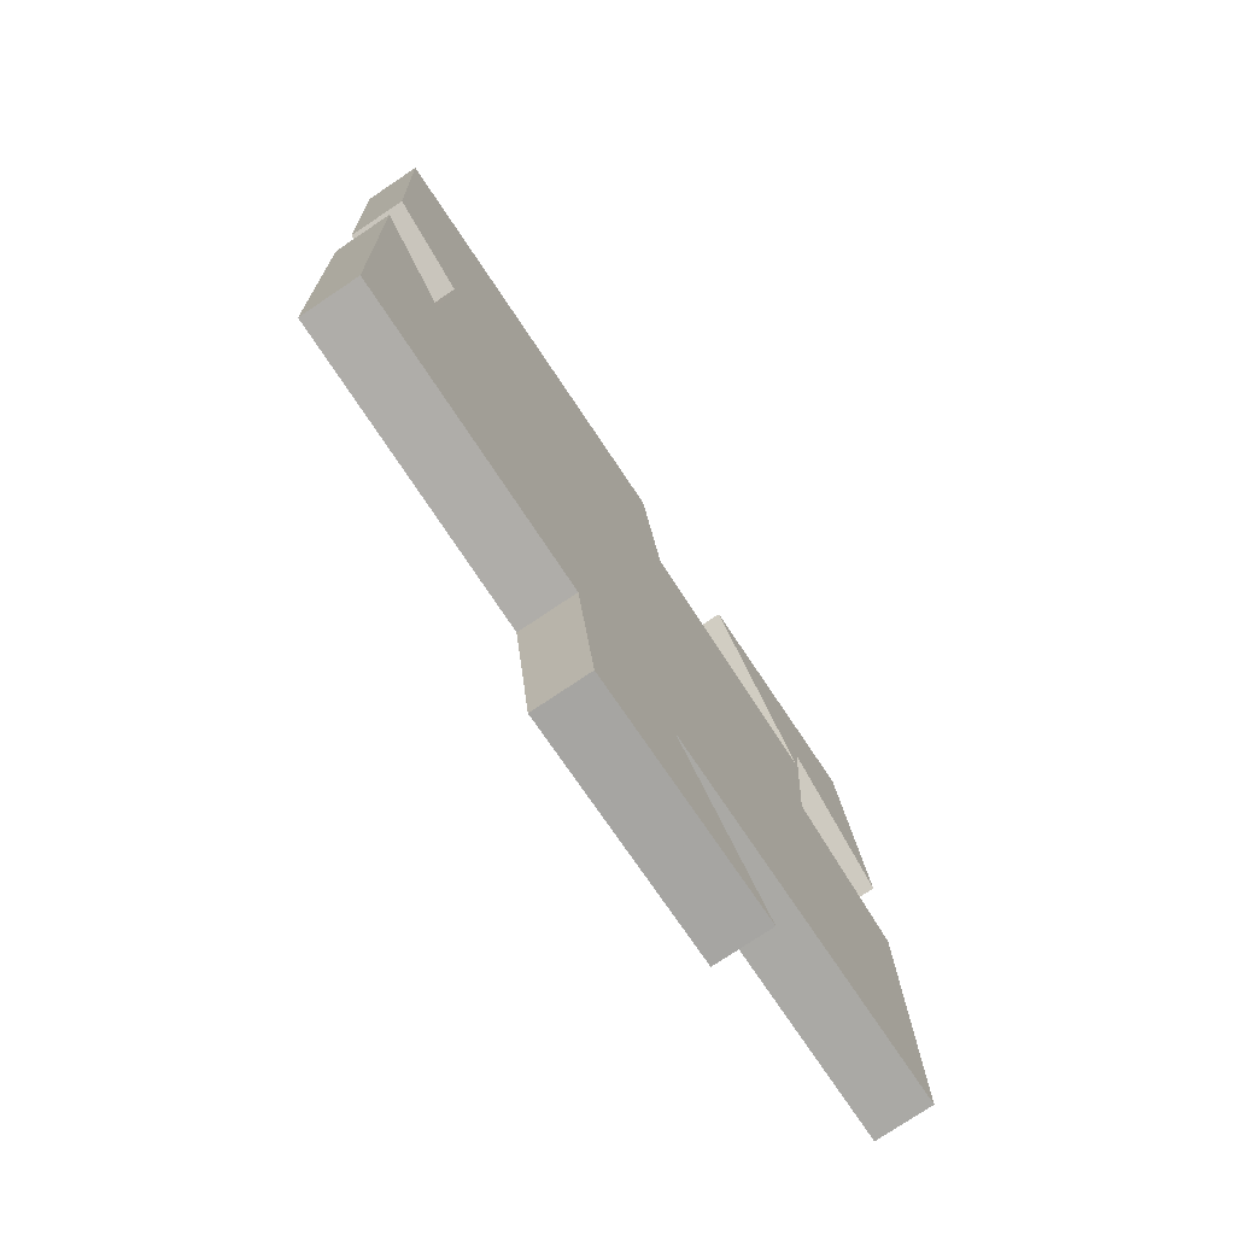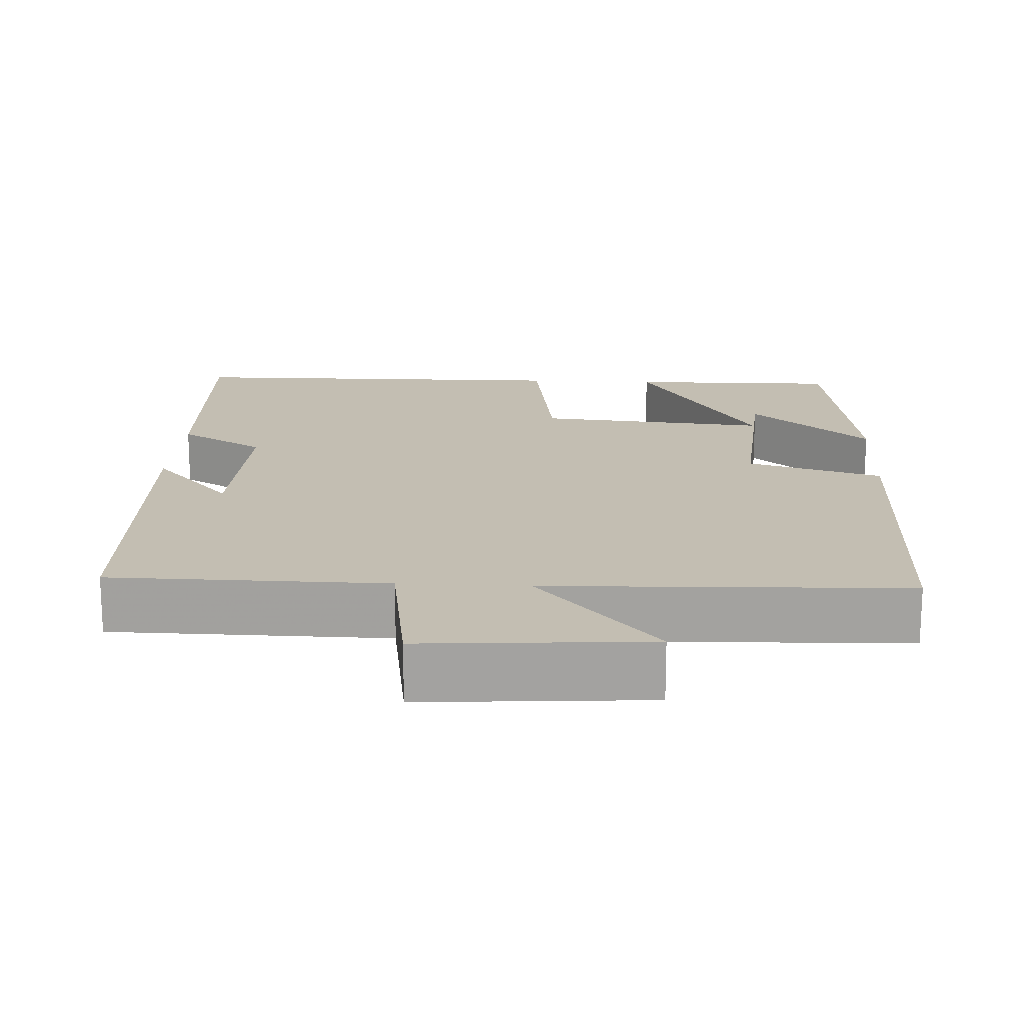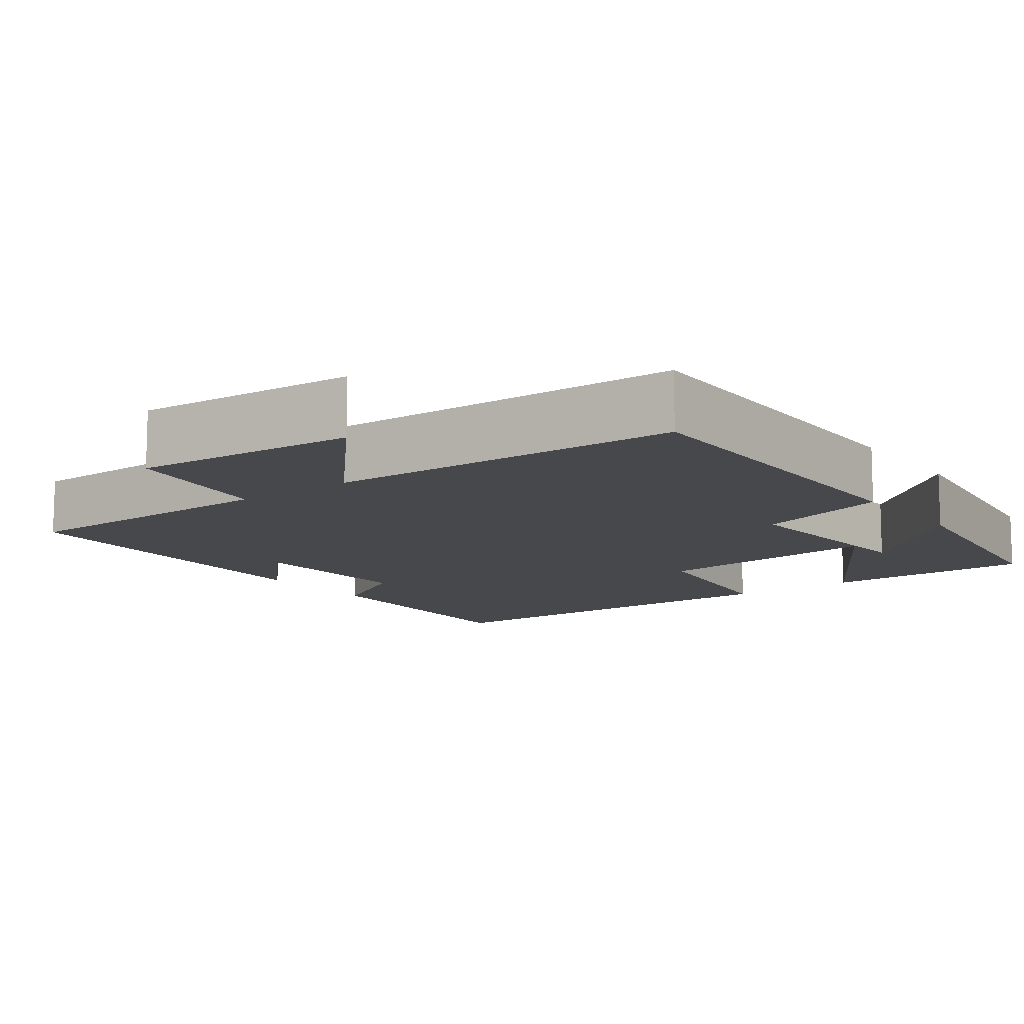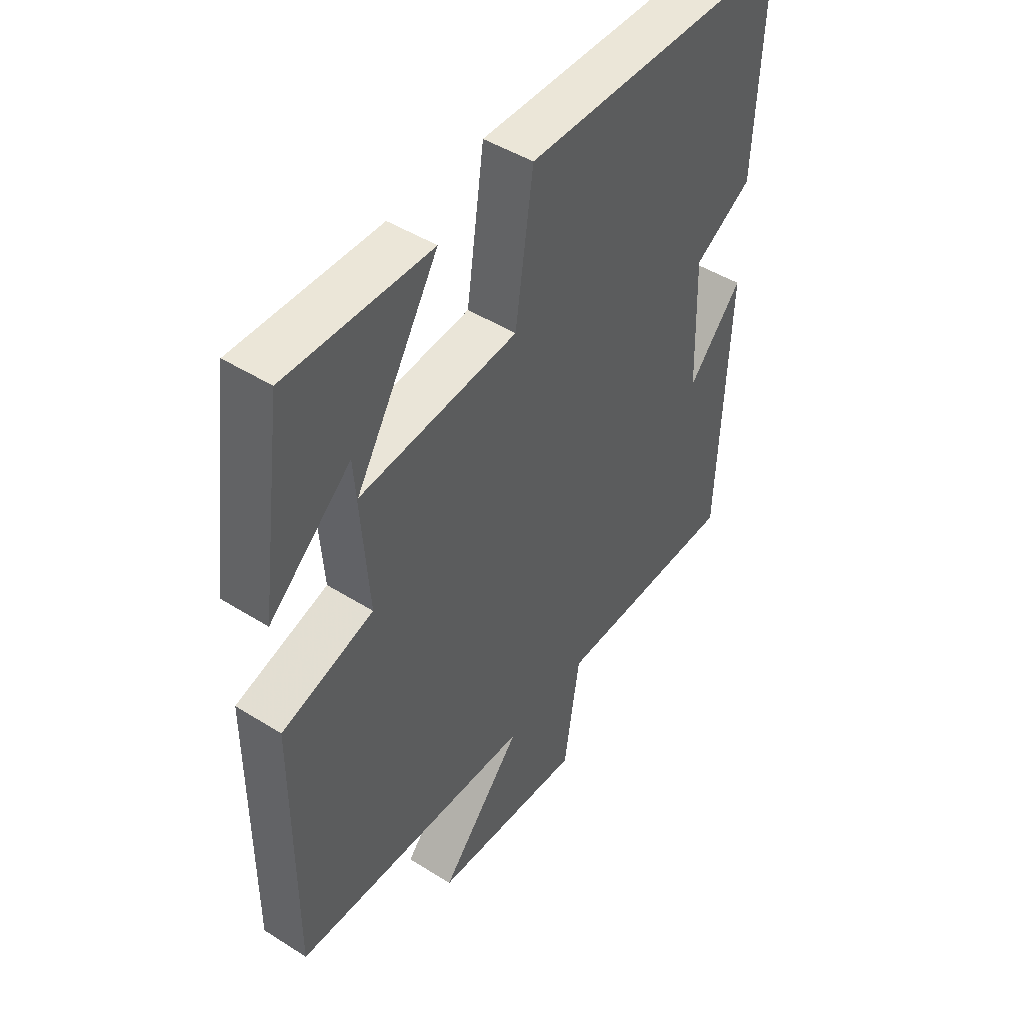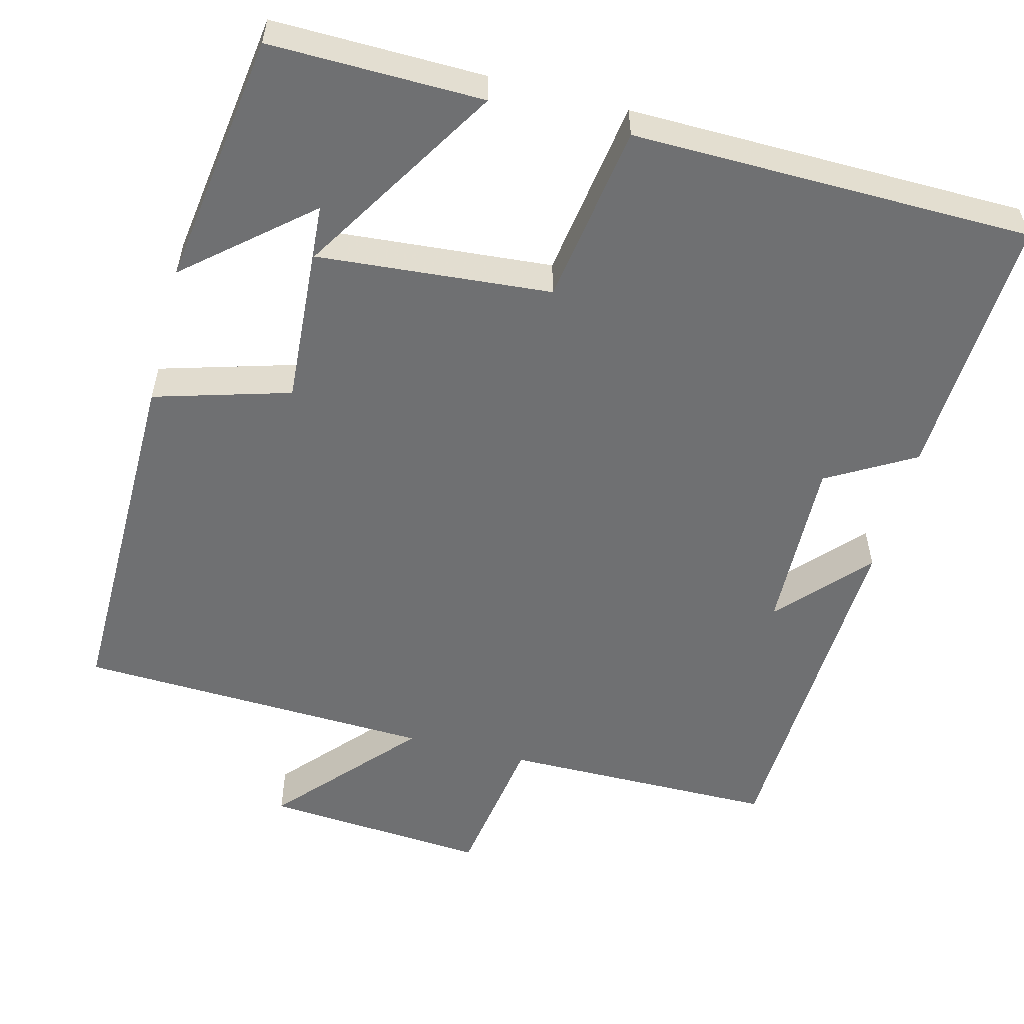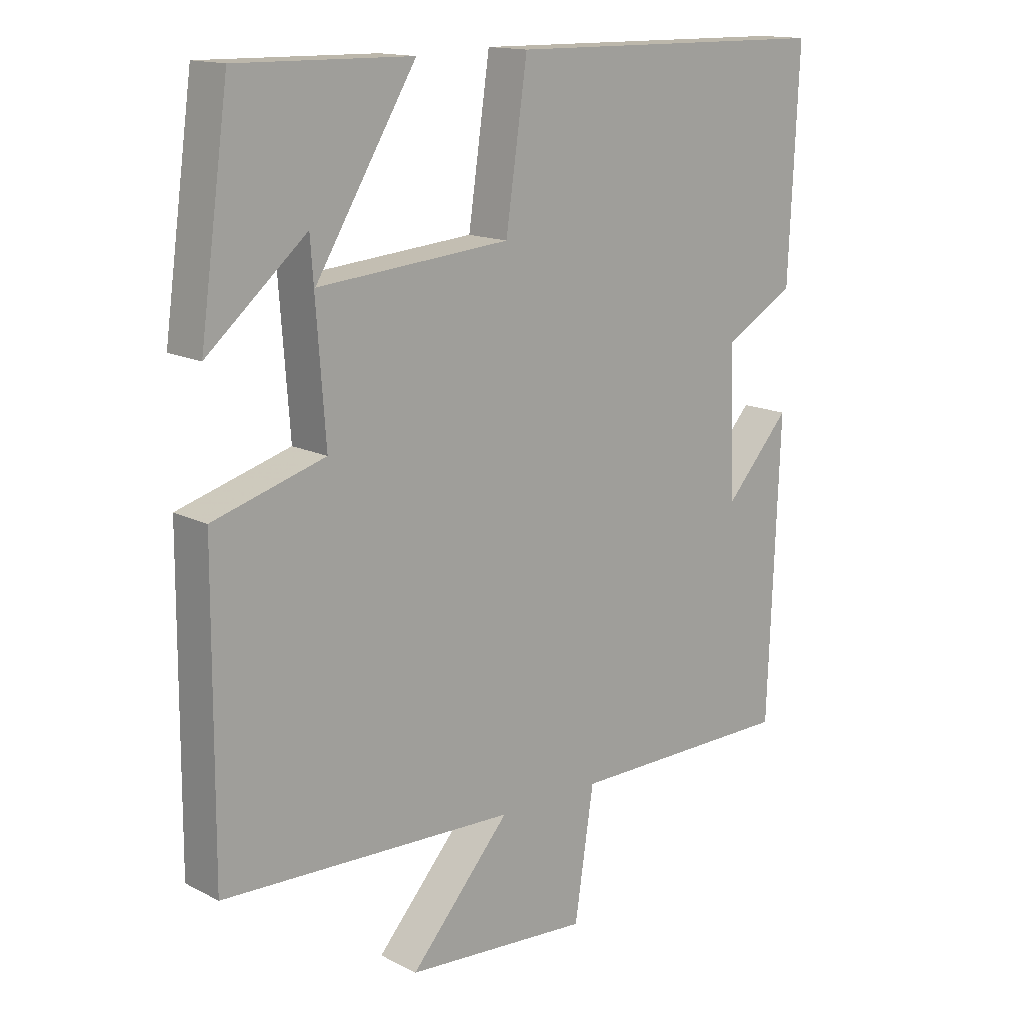
<metadata>
{"format":"obj","ext":"obj","renderer":"f3d","projection":"perspective","resolution":1024,"background":"white","views":[{"elev":-76.9,"azim":123.8,"up":"+Z"},{"elev":17.5,"azim":-176.9,"up":"+Y"},{"elev":-11.5,"azim":-143.3,"up":"+Y"},{"elev":46.6,"azim":-54.3,"up":"+Z"},{"elev":-54.9,"azim":-14.6,"up":"+Y"},{"elev":14.8,"azim":-42.5,"up":"+Z"}]}
</metadata>
<code>
v 0.516 0.07 0.494
v 0.5 0.07 0.148
v 0.388 0.07 0.083
v 0.396 0.07 -0.147
v 0.5 0.07 -0.032
v 0.482 0.07 -0.497
v 0.125 0.07 -0.5
v 0.095 0.07 -0.7
v -0.197 0.07 -0.678
v -0.039 0.07 -0.5
v -0.503 0.07 -0.483
v -0.5 0.07 -0.015
v -0.324 0.07 0.037
v -0.344 0.07 0.309
v -0.5 0.07 0.175
v -0.454 0.07 0.504
v -0.179 0.07 0.5
v -0.337 0.07 0.241
v -0.035 0.07 0.267
v -0.001 0.07 0.5
v 0.516 0 0.494
v 0.5 0 0.148
v 0.388 0 0.083
v 0.396 0 -0.147
v 0.5 0 -0.032
v 0.482 0 -0.497
v 0.125 0 -0.5
v 0.095 0 -0.7
v -0.197 0 -0.678
v -0.039 0 -0.5
v -0.503 0 -0.483
v -0.5 0 -0.015
v -0.324 0 0.037
v -0.344 0 0.309
v -0.5 0 0.175
v -0.454 0 0.504
v -0.179 0 0.5
v -0.337 0 0.241
v -0.035 0 0.267
v -0.001 0 0.5
f 1 2 3
f 20 1 3
f 19 20 3
f 18 19 3 4
f 14 15 16 17
f 14 17 18
f 13 14 18
f 10 11 12 13
f 10 13 18 4
f 7 8 9 10
f 4 5 6 7
f 4 7 10
f 23 22 21
f 23 21 40
f 23 40 39
f 24 23 39 38
f 37 36 35 34
f 38 37 34
f 38 34 33
f 33 32 31 30
f 24 38 33 30
f 30 29 28 27
f 27 26 25 24
f 30 27 24
f 1 21 22 2
f 2 22 23 3
f 3 23 24 4
f 4 24 25 5
f 5 25 26 6
f 6 26 27 7
f 7 27 28 8
f 8 28 29 9
f 9 29 30 10
f 10 30 31 11
f 11 31 32 12
f 12 32 33 13
f 13 33 34 14
f 14 34 35 15
f 15 35 36 16
f 16 36 37 17
f 17 37 38 18
f 18 38 39 19
f 19 39 40 20
f 20 40 21 1

</code>
